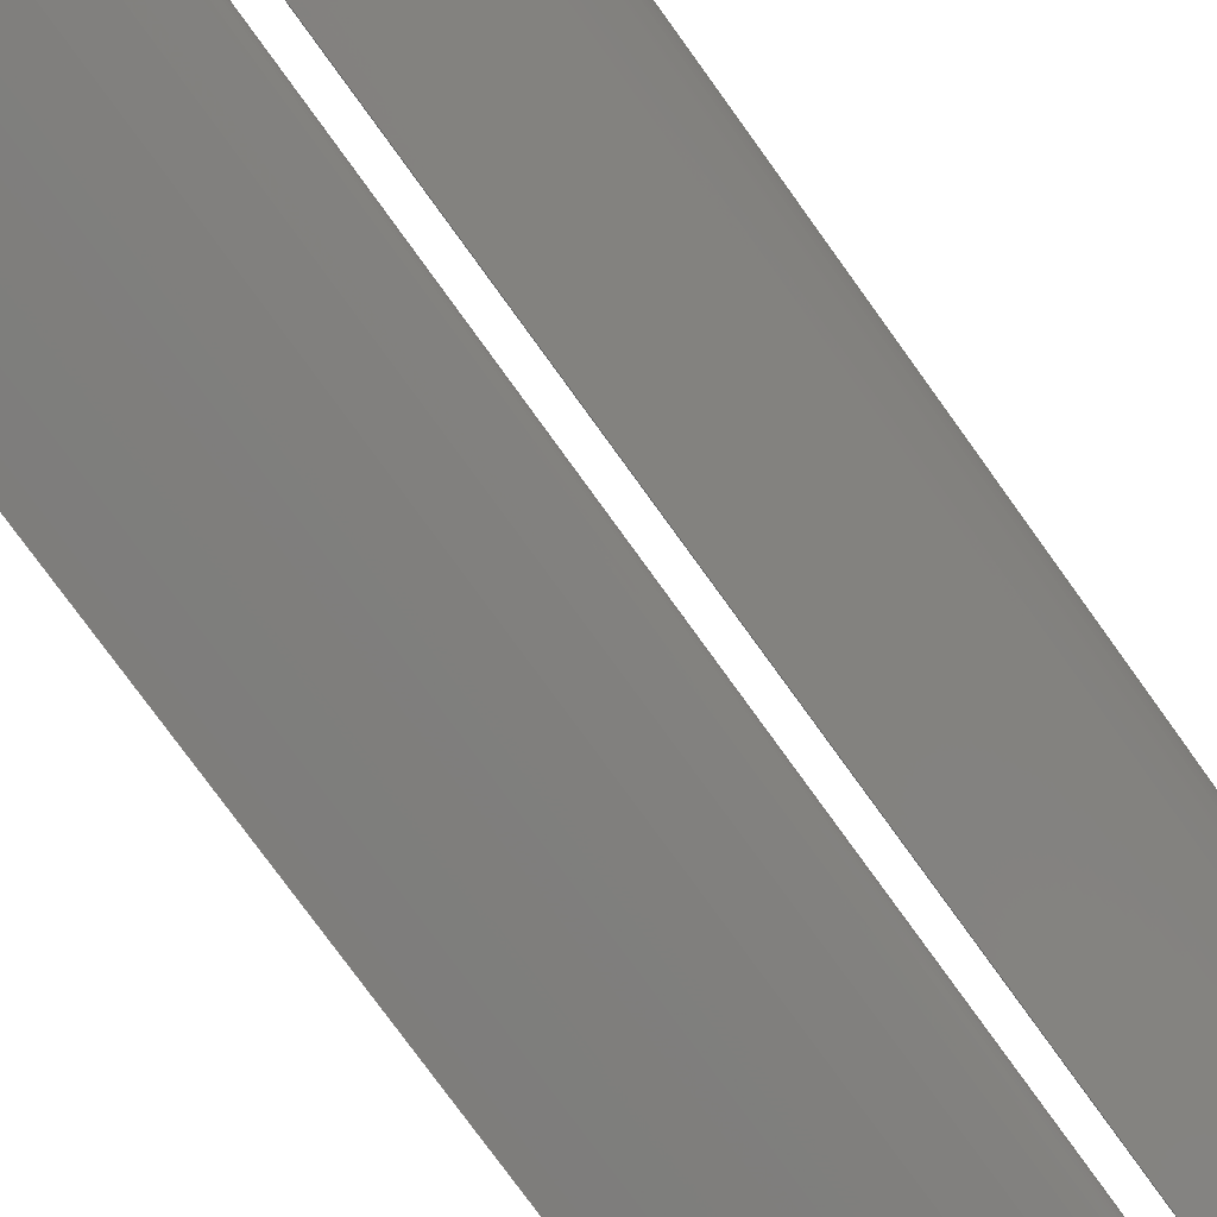
<metadata>
{"format":"stl","ext":"stl","renderer":"f3d","projection":"perspective","resolution":1024,"background":"white","views":[{"elev":-62.3,"azim":33.2,"up":"+Y"}]}
</metadata>
<code>
# stl→obj: 482 verts, 486 faces
v 0.1746 -0.09721 0.25
v 0.1747 -0.09736 0.25
v 0.1747 -0.09736 -0.25
v 0.1746 -0.09721 -0.25
v 0.1755 -0.09599 0.25
v 0.1755 -0.09599 -0.25
v 0.1761 -0.09502 0.25
v 0.1761 -0.09502 -0.25
v 0.1767 -0.09389 0.25
v 0.1767 -0.09389 -0.25
v 0.1775 -0.09252 0.25
v 0.1775 -0.09252 -0.25
v 0.1783 -0.09111 0.25
v 0.1783 -0.09111 -0.25
v 0.1791 -0.08964 0.25
v 0.1791 -0.08964 -0.25
v 0.1799 -0.08812 0.25
v 0.1799 -0.08812 -0.25
v 0.1808 -0.08656 0.25
v 0.1808 -0.08656 -0.25
v 0.1818 -0.08459 0.25
v 0.1818 -0.08459 -0.25
v 0.1828 -0.08264 0.25
v 0.1828 -0.08264 -0.25
v 0.1836 -0.08104 0.25
v 0.1836 -0.08104 -0.25
v 0.1843 -0.07965 0.25
v 0.1843 -0.07965 -0.25
v 0.1851 -0.07818 0.25
v 0.1851 -0.07818 -0.25
v 0.1857 -0.07692 0.25
v 0.1857 -0.07692 -0.25
v 0.1864 -0.07531 0.25
v 0.1864 -0.07531 -0.25
v 0.1872 -0.07377 0.25
v 0.1872 -0.07377 -0.25
v 0.1878 -0.07247 0.25
v 0.1878 -0.07247 -0.25
v 0.1889 -0.06995 0.25
v 0.1889 -0.06995 -0.25
v 0.1885 -0.07075 0.25
v 0.1885 -0.07075 -0.25
v 0.1892 -0.06916 0.25
v 0.1892 -0.06916 -0.25
v 0.1899 -0.06747 0.25
v 0.1899 -0.06747 -0.25
v 0.1905 -0.06582 0.25
v 0.1905 -0.06582 -0.25
v 0.1911 -0.06419 0.25
v 0.1911 -0.06419 -0.25
v 0.1917 -0.06234 0.25
v 0.1917 -0.06234 -0.25
v 0.1922 -0.06082 0.25
v 0.1922 -0.06082 -0.25
v 0.1925 -0.05985 0.25
v 0.1925 -0.05985 -0.25
v 0.1926 -0.05941 0.25
v 0.1926 -0.05941 -0.25
v 0.1928 -0.05868 0.25
v 0.1928 -0.05868 -0.25
v 0.1929 -0.05797 0.25
v 0.1929 -0.05797 -0.25
v 0.193 -0.05733 0.25
v 0.193 -0.05733 -0.25
v 0.1932 -0.05671 0.25
v 0.1932 -0.05671 -0.25
v 0.1928 -0.05827 0.25
v 0.1928 -0.05827 -0.25
v 0.1932 -0.05621 0.25
v 0.1932 -0.05621 -0.25
v 0.1933 -0.0557 0.25
v 0.1933 -0.0557 -0.25
v 0.1934 -0.05503 0.25
v 0.1934 -0.05503 -0.25
v 0.1934 -0.05465 0.25
v 0.1934 -0.05465 -0.25
v 0.1934 -0.05426 0.25
v 0.1934 -0.05426 -0.25
v 0.1935 -0.05385 0.25
v 0.1935 -0.05385 -0.25
v 0.1935 -0.05346 0.25
v 0.1935 -0.05346 -0.25
v 0.1934 -0.05337 0.25
v 0.1934 -0.05337 -0.25
v 0.1934 -0.05319 0.25
v 0.1934 -0.05319 -0.25
v 0.1934 -0.05327 0.25
v 0.1934 -0.05327 -0.25
v 0.1934 -0.05307 0.25
v 0.1934 -0.05307 -0.25
v 0.1934 -0.05292 0.25
v 0.1934 -0.05292 -0.25
v 0.1934 -0.05279 0.25
v 0.1934 -0.05279 -0.25
v 0.1934 -0.05267 0.25
v 0.1934 -0.05267 -0.25
v 0.1934 -0.05256 0.25
v 0.1934 -0.05256 -0.25
v 0.1934 -0.05247 0.25
v 0.1934 -0.05247 -0.25
v 0.1934 -0.05235 0.25
v 0.1934 -0.05235 -0.25
v 0.1933 -0.05222 0.25
v 0.1933 -0.05222 -0.25
v 0.1933 -0.05204 0.25
v 0.1933 -0.05204 -0.25
v 0.1933 -0.05192 0.25
v 0.1933 -0.05192 -0.25
v 0.1932 -0.05173 0.25
v 0.1932 -0.05173 -0.25
v 0.1932 -0.05155 0.25
v 0.1932 -0.05155 -0.25
v 0.1931 -0.05139 0.25
v 0.1931 -0.05139 -0.25
v 0.193 -0.05118 0.25
v 0.193 -0.05118 -0.25
v 0.193 -0.05125 0.25
v 0.193 -0.05125 -0.25
v 0.1929 -0.05106 0.25
v 0.1929 -0.05106 -0.25
v 0.1928 -0.05099 0.25
v 0.1928 -0.05099 -0.25
v 0.1928 -0.0509 0.25
v 0.1928 -0.0509 -0.25
v 0.1927 -0.05085 0.25
v 0.1927 -0.05085 -0.25
v 0.1926 -0.05072 0.25
v 0.1926 -0.05072 -0.25
v 0.1924 -0.05061 0.25
v 0.1924 -0.05061 -0.25
v 0.1925 -0.05065 0.25
v 0.1925 -0.05065 -0.25
v 0.1923 -0.05056 0.25
v 0.1923 -0.05056 -0.25
v 0.1922 -0.05051 0.25
v 0.1922 -0.05051 -0.25
v 0.1921 -0.05048 0.25
v 0.1921 -0.05048 -0.25
v 0.1917 -0.05045 0.25
v 0.1917 -0.05045 -0.25
v 0.1913 -0.05053 0.25
v 0.1913 -0.05053 -0.25
v 0.1921 -0.05047 0.25
v 0.1921 -0.05047 -0.25
v 0.192 -0.05046 0.25
v 0.192 -0.05046 -0.25
v 0.1919 -0.05045 0.25
v 0.1919 -0.05045 -0.25
v 0.1916 -0.05047 0.25
v 0.1916 -0.05047 -0.25
v 0.1915 -0.05049 0.25
v 0.1915 -0.05049 -0.25
v 0.1912 -0.05057 0.25
v 0.1912 -0.05057 -0.25
v 0.1909 -0.05069 0.25
v 0.1909 -0.05069 -0.25
v 0.1911 -0.05063 0.25
v 0.1911 -0.05063 -0.25
v 0.1908 -0.05077 0.25
v 0.1908 -0.05077 -0.25
v 0.1906 -0.05088 0.25
v 0.1906 -0.05088 -0.25
v 0.1905 -0.05095 0.25
v 0.1905 -0.05095 -0.25
v 0.1904 -0.05105 0.25
v 0.1904 -0.05105 -0.25
v 0.1902 -0.05115 0.25
v 0.1902 -0.05115 -0.25
v 0.1901 -0.05126 0.25
v 0.1901 -0.05126 -0.25
v 0.19 -0.05136 0.25
v 0.19 -0.05136 -0.25
v 0.1899 -0.05146 0.25
v 0.1899 -0.05146 -0.25
v 0.1898 -0.05158 0.25
v 0.1898 -0.05158 -0.25
v 0.1896 -0.0517 0.25
v 0.1896 -0.0517 -0.25
v 0.1895 -0.05183 0.25
v 0.1895 -0.05183 -0.25
v 0.1894 -0.05195 0.25
v 0.1894 -0.05195 -0.25
v 0.1893 -0.05205 0.25
v 0.1893 -0.05205 -0.25
v 0.1892 -0.05213 0.25
v 0.1892 -0.05213 -0.25
v 0.1891 -0.05224 0.25
v 0.1891 -0.05224 -0.25
v 0.189 -0.05237 0.25
v 0.189 -0.05237 -0.25
v 0.189 -0.05246 0.25
v 0.189 -0.05246 -0.25
v 0.1889 -0.05259 0.25
v 0.1889 -0.05259 -0.25
v 0.1888 -0.05273 0.25
v 0.1888 -0.05273 -0.25
v 0.1886 -0.05289 0.25
v 0.1886 -0.05289 -0.25
v 0.1884 -0.05326 0.25
v 0.1884 -0.05326 -0.25
v 0.1885 -0.05304 0.25
v 0.1885 -0.05304 -0.25
v 0.1882 -0.05351 0.25
v 0.1882 -0.05351 -0.25
v 0.188 -0.05373 0.25
v 0.188 -0.05373 -0.25
v 0.1879 -0.05389 0.25
v 0.1879 -0.05389 -0.25
v 0.1878 -0.05403 0.25
v 0.1878 -0.05403 -0.25
v 0.1877 -0.05422 0.25
v 0.1877 -0.05422 -0.25
v 0.1876 -0.05436 0.25
v 0.1876 -0.05436 -0.25
v 0.1876 -0.05447 0.25
v 0.1876 -0.05447 -0.25
v 0.1875 -0.05458 0.25
v 0.1875 -0.05458 -0.25
v 0.1874 -0.05473 0.25
v 0.1874 -0.05473 -0.25
v 0.1873 -0.05485 0.25
v 0.1873 -0.05485 -0.25
v 0.1872 -0.05508 0.25
v 0.1872 -0.05508 -0.25
v 0.187 -0.0554 0.25
v 0.187 -0.0554 -0.25
v 0.1868 -0.05583 0.25
v 0.1868 -0.05583 -0.25
v 0.1865 -0.05634 0.25
v 0.1865 -0.05634 -0.25
v 0.1864 -0.05661 0.25
v 0.1864 -0.05661 -0.25
v 0.1861 -0.0572 0.25
v 0.1861 -0.0572 -0.25
v 0.1858 -0.0577 0.25
v 0.1858 -0.0577 -0.25
v 0.1856 -0.05819 0.25
v 0.1856 -0.05819 -0.25
v 0.1854 -0.05853 0.25
v 0.1854 -0.05853 -0.25
v 0.1853 -0.05888 0.25
v 0.1853 -0.05888 -0.25
v 0.1851 -0.0593 0.25
v 0.1851 -0.0593 -0.25
v 0.1849 -0.05971 0.25
v 0.1849 -0.05971 -0.25
v 0.1847 -0.06017 0.25
v 0.1847 -0.06017 -0.25
v 0.1845 -0.0607 0.25
v 0.1845 -0.0607 -0.25
v 0.1842 -0.06129 0.25
v 0.1842 -0.06129 -0.25
v 0.1841 -0.06165 0.25
v 0.1841 -0.06165 -0.25
v 0.1839 -0.06207 0.25
v 0.1839 -0.06207 -0.25
v 0.1837 -0.06249 0.25
v 0.1837 -0.06249 -0.25
v 0.1836 -0.06293 0.25
v 0.1836 -0.06293 -0.25
v 0.1833 -0.0636 0.25
v 0.1833 -0.0636 -0.25
v 0.1831 -0.06409 0.25
v 0.1831 -0.06409 -0.25
v 0.1831 -0.06432 0.25
v 0.1831 -0.06432 -0.25
v 0.183 -0.06463 0.25
v 0.183 -0.06463 -0.25
v 0.1829 -0.0649 0.25
v 0.1829 -0.0649 -0.25
v 0.1827 -0.06548 0.25
v 0.1827 -0.06548 -0.25
v 0.1824 -0.06631 0.25
v 0.1824 -0.06631 -0.25
v 0.1818 -0.06815 0.25
v 0.1818 -0.06815 -0.25
v 0.1813 -0.06955 0.25
v 0.1813 -0.06955 -0.25
v 0.1808 -0.07124 0.25
v 0.1808 -0.07124 -0.25
v 0.1799 -0.07436 0.25
v 0.1799 -0.07436 -0.25
v 0.1803 -0.07303 0.25
v 0.1803 -0.07303 -0.25
v 0.1794 -0.07611 0.25
v 0.1794 -0.07611 -0.25
v 0.179 -0.07769 0.25
v 0.179 -0.07769 -0.25
v 0.1785 -0.07954 0.25
v 0.1785 -0.07954 -0.25
v 0.178 -0.0818 0.25
v 0.178 -0.0818 -0.25
v 0.1774 -0.08412 0.25
v 0.1774 -0.08412 -0.25
v 0.177 -0.08598 0.25
v 0.177 -0.08598 -0.25
v 0.1767 -0.08712 0.25
v 0.1767 -0.08712 -0.25
v 0.1764 -0.08827 0.25
v 0.1764 -0.08827 -0.25
v 0.1762 -0.08957 0.25
v 0.1762 -0.08957 -0.25
v 0.1758 -0.09128 0.25
v 0.1758 -0.09128 -0.25
v 0.1754 -0.09295 0.25
v 0.1754 -0.09295 -0.25
v 0.1751 -0.09465 0.25
v 0.1751 -0.09465 -0.25
v 0.1749 -0.09555 0.25
v 0.1749 -0.09555 -0.25
v 0.1748 -0.09609 0.25
v 0.1748 -0.09609 -0.25
v 0.1747 -0.09653 0.25
v 0.1747 -0.09653 -0.25
v 0.1747 -0.09688 0.25
v 0.1747 -0.09688 -0.25
v 0.1327 -0.1339 0.25
v 0.1341 -0.1331 0.25
v 0.1341 -0.1331 -0.25
v 0.1327 -0.1339 -0.25
v 0.1354 -0.1324 0.25
v 0.1354 -0.1324 -0.25
v 0.1368 -0.1316 0.25
v 0.1368 -0.1316 -0.25
v 0.1381 -0.1308 0.25
v 0.1381 -0.1308 -0.25
v 0.14 -0.1297 0.25
v 0.14 -0.1297 -0.25
v 0.1414 -0.1289 0.25
v 0.1414 -0.1289 -0.25
v 0.143 -0.128 0.25
v 0.143 -0.128 -0.25
v 0.1442 -0.1272 0.25
v 0.1442 -0.1272 -0.25
v 0.1449 -0.1268 0.25
v 0.1449 -0.1268 -0.25
v 0.1469 -0.1256 0.25
v 0.1469 -0.1256 -0.25
v 0.1482 -0.1247 0.25
v 0.1482 -0.1247 -0.25
v 0.1488 -0.1243 0.25
v 0.1488 -0.1243 -0.25
v 0.1494 -0.1239 0.25
v 0.1494 -0.1239 -0.25
v 0.1508 -0.1231 0.25
v 0.1508 -0.1231 -0.25
v 0.1521 -0.1222 0.25
v 0.1521 -0.1222 -0.25
v 0.1533 -0.1214 0.25
v 0.1533 -0.1214 -0.25
v 0.1544 -0.1207 0.25
v 0.1544 -0.1207 -0.25
v 0.1556 -0.1199 0.25
v 0.1556 -0.1199 -0.25
v 0.1568 -0.119 0.25
v 0.1568 -0.119 -0.25
v 0.1579 -0.1182 0.25
v 0.1579 -0.1182 -0.25
v 0.159 -0.1174 0.25
v 0.159 -0.1174 -0.25
v 0.1604 -0.1164 0.25
v 0.1604 -0.1164 -0.25
v 0.163 -0.1143 0.25
v 0.163 -0.1143 -0.25
v 0.1644 -0.1131 0.25
v 0.1644 -0.1131 -0.25
v 0.1659 -0.1118 0.25
v 0.1659 -0.1118 -0.25
v 0.1671 -0.1106 0.25
v 0.1671 -0.1106 -0.25
v 0.1678 -0.1099 0.25
v 0.1678 -0.1099 -0.25
v 0.1684 -0.1094 0.25
v 0.1684 -0.1094 -0.25
v 0.1691 -0.1086 0.25
v 0.1691 -0.1086 -0.25
v 0.1697 -0.1079 0.25
v 0.1697 -0.1079 -0.25
v 0.17 -0.1075 0.25
v 0.17 -0.1075 -0.25
v 0.1703 -0.107 0.25
v 0.1703 -0.107 -0.25
v 0.1707 -0.1065 0.25
v 0.1707 -0.1065 -0.25
v 0.1711 -0.1059 0.25
v 0.1711 -0.1059 -0.25
v 0.1713 -0.1055 0.25
v 0.1713 -0.1055 -0.25
v 0.1715 -0.1051 0.25
v 0.1715 -0.1051 -0.25
v 0.1717 -0.1046 0.25
v 0.1717 -0.1046 -0.25
v 0.1718 -0.1042 0.25
v 0.1718 -0.1042 -0.25
v 0.1719 -0.1038 0.25
v 0.1719 -0.1038 -0.25
v 0.1719 -0.1032 0.25
v 0.1719 -0.1032 -0.25
v 0.1718 -0.1029 0.25
v 0.1718 -0.1029 -0.25
v 0.1717 -0.1026 0.25
v 0.1717 -0.1026 -0.25
v 0.1714 -0.1023 0.25
v 0.1714 -0.1023 -0.25
v 0.171 -0.1022 0.25
v 0.171 -0.1022 -0.25
v 0.1705 -0.1021 0.25
v 0.1705 -0.1021 -0.25
v 0.1701 -0.102 0.25
v 0.1701 -0.102 -0.25
v 0.1691 -0.1022 0.25
v 0.1691 -0.1022 -0.25
v 0.1696 -0.1021 0.25
v 0.1696 -0.1021 -0.25
v 0.1683 -0.1024 0.25
v 0.1683 -0.1024 -0.25
v 0.1676 -0.1026 0.25
v 0.1676 -0.1026 -0.25
v 0.167 -0.1029 0.25
v 0.167 -0.1029 -0.25
v 0.1665 -0.1031 0.25
v 0.1665 -0.1031 -0.25
v 0.166 -0.1033 0.25
v 0.166 -0.1033 -0.25
v 0.1652 -0.1038 0.25
v 0.1652 -0.1038 -0.25
v 0.1647 -0.1041 0.25
v 0.1647 -0.1041 -0.25
v 0.1643 -0.1043 0.25
v 0.1643 -0.1043 -0.25
v 0.1636 -0.1047 0.25
v 0.1636 -0.1047 -0.25
v 0.1628 -0.1052 0.25
v 0.1628 -0.1052 -0.25
v 0.1613 -0.1062 0.25
v 0.1613 -0.1062 -0.25
v 0.1598 -0.1073 0.25
v 0.1598 -0.1073 -0.25
v 0.1583 -0.1085 0.25
v 0.1583 -0.1085 -0.25
v 0.1571 -0.1094 0.25
v 0.1571 -0.1094 -0.25
v 0.1557 -0.1106 0.25
v 0.1557 -0.1106 -0.25
v 0.1544 -0.1117 0.25
v 0.1544 -0.1117 -0.25
v 0.1534 -0.1126 0.25
v 0.1534 -0.1126 -0.25
v 0.1524 -0.1135 0.25
v 0.1524 -0.1135 -0.25
v 0.1513 -0.1145 0.25
v 0.1513 -0.1145 -0.25
v 0.1482 -0.1174 0.25
v 0.1482 -0.1174 -0.25
v 0.1471 -0.1185 0.25
v 0.1471 -0.1185 -0.25
v 0.146 -0.1196 0.25
v 0.146 -0.1196 -0.25
v 0.1455 -0.1201 0.25
v 0.1455 -0.1201 -0.25
v 0.1449 -0.1207 0.25
v 0.1449 -0.1207 -0.25
v 0.1422 -0.1234 0.25
v 0.1422 -0.1234 -0.25
v 0.1438 -0.1217 0.25
v 0.1438 -0.1217 -0.25
v 0.1416 -0.124 0.25
v 0.1416 -0.124 -0.25
v 0.1406 -0.125 0.25
v 0.1406 -0.125 -0.25
v 0.1393 -0.1264 0.25
v 0.1393 -0.1264 -0.25
v 0.1382 -0.1275 0.25
v 0.1382 -0.1275 -0.25
v 0.1368 -0.1291 0.25
v 0.1368 -0.1291 -0.25
v 0.1357 -0.1303 0.25
v 0.1357 -0.1303 -0.25
v 0.1347 -0.1314 0.25
v 0.1347 -0.1314 -0.25
v 0.1336 -0.1326 0.25
v 0.1336 -0.1326 -0.25
f 1 2 3
f 1 3 4
f 2 5 6
f 2 6 3
f 5 7 8
f 5 8 6
f 7 9 10
f 7 10 8
f 9 11 12
f 9 12 10
f 11 13 14
f 11 14 12
f 13 15 16
f 13 16 14
f 15 17 18
f 15 18 16
f 17 19 20
f 17 20 18
f 19 21 22
f 19 22 20
f 21 23 24
f 21 24 22
f 23 25 26
f 23 26 24
f 25 27 28
f 25 28 26
f 27 29 30
f 27 30 28
f 29 31 32
f 29 32 30
f 31 33 34
f 31 34 32
f 33 35 36
f 33 36 34
f 35 37 38
f 35 38 36
f 37 39 40
f 37 40 38
f 39 41 42
f 39 42 40
f 41 43 44
f 41 44 42
f 43 45 46
f 43 46 44
f 45 47 48
f 45 48 46
f 47 49 50
f 47 50 48
f 49 51 52
f 49 52 50
f 51 53 54
f 51 54 52
f 53 55 56
f 53 56 54
f 55 57 58
f 55 58 56
f 57 59 60
f 57 60 58
f 59 61 62
f 59 62 60
f 61 63 64
f 61 64 62
f 63 65 66
f 63 66 64
f 65 67 68
f 65 68 66
f 67 69 70
f 67 70 68
f 69 71 72
f 69 72 70
f 71 73 74
f 71 74 72
f 73 75 76
f 73 76 74
f 75 77 78
f 75 78 76
f 77 79 80
f 77 80 78
f 79 81 82
f 79 82 80
f 81 83 84
f 81 84 82
f 83 85 86
f 83 86 84
f 85 87 88
f 85 88 86
f 87 89 90
f 87 90 88
f 89 91 92
f 89 92 90
f 91 93 94
f 91 94 92
f 93 95 96
f 93 96 94
f 95 97 98
f 95 98 96
f 97 99 100
f 97 100 98
f 99 101 102
f 99 102 100
f 101 103 104
f 101 104 102
f 103 105 106
f 103 106 104
f 105 107 108
f 105 108 106
f 107 109 110
f 107 110 108
f 109 111 112
f 109 112 110
f 111 113 114
f 111 114 112
f 113 115 116
f 113 116 114
f 115 117 118
f 115 118 116
f 117 119 120
f 117 120 118
f 119 121 122
f 119 122 120
f 121 123 124
f 121 124 122
f 123 125 126
f 123 126 124
f 125 127 128
f 125 128 126
f 127 129 130
f 127 130 128
f 129 131 132
f 129 132 130
f 131 133 134
f 131 134 132
f 133 135 136
f 133 136 134
f 135 137 138
f 135 138 136
f 137 139 140
f 137 140 138
f 139 141 142
f 139 142 140
f 141 143 144
f 141 144 142
f 143 145 146
f 143 146 144
f 145 147 148
f 145 148 146
f 147 149 150
f 147 150 148
f 149 151 152
f 149 152 150
f 151 153 154
f 151 154 152
f 153 155 156
f 153 156 154
f 155 157 158
f 155 158 156
f 157 159 160
f 157 160 158
f 159 161 162
f 159 162 160
f 161 163 164
f 161 164 162
f 163 165 166
f 163 166 164
f 165 167 168
f 165 168 166
f 167 169 170
f 167 170 168
f 169 171 172
f 169 172 170
f 171 173 174
f 171 174 172
f 173 175 176
f 173 176 174
f 175 177 178
f 175 178 176
f 177 179 180
f 177 180 178
f 179 181 182
f 179 182 180
f 181 183 184
f 181 184 182
f 183 185 186
f 183 186 184
f 185 187 188
f 185 188 186
f 187 189 190
f 187 190 188
f 189 191 192
f 189 192 190
f 191 193 194
f 191 194 192
f 193 195 196
f 193 196 194
f 195 197 198
f 195 198 196
f 197 199 200
f 197 200 198
f 199 201 202
f 199 202 200
f 201 203 204
f 201 204 202
f 203 205 206
f 203 206 204
f 205 207 208
f 205 208 206
f 207 209 210
f 207 210 208
f 209 211 212
f 209 212 210
f 211 213 214
f 211 214 212
f 213 215 216
f 213 216 214
f 215 217 218
f 215 218 216
f 217 219 220
f 217 220 218
f 219 221 222
f 219 222 220
f 221 223 224
f 221 224 222
f 223 225 226
f 223 226 224
f 225 227 228
f 225 228 226
f 227 229 230
f 227 230 228
f 229 231 232
f 229 232 230
f 231 233 234
f 231 234 232
f 233 235 236
f 233 236 234
f 235 237 238
f 235 238 236
f 237 239 240
f 237 240 238
f 239 241 242
f 239 242 240
f 241 243 244
f 241 244 242
f 243 245 246
f 243 246 244
f 245 247 248
f 245 248 246
f 247 249 250
f 247 250 248
f 249 251 252
f 249 252 250
f 251 253 254
f 251 254 252
f 253 255 256
f 253 256 254
f 255 257 258
f 255 258 256
f 257 259 260
f 257 260 258
f 259 261 262
f 259 262 260
f 261 263 264
f 261 264 262
f 263 265 266
f 263 266 264
f 265 267 268
f 265 268 266
f 267 269 270
f 267 270 268
f 269 271 272
f 269 272 270
f 271 273 274
f 271 274 272
f 273 275 276
f 273 276 274
f 275 277 278
f 275 278 276
f 277 279 280
f 277 280 278
f 279 281 282
f 279 282 280
f 281 283 284
f 281 284 282
f 283 285 286
f 283 286 284
f 285 287 288
f 285 288 286
f 287 289 290
f 287 290 288
f 289 291 292
f 289 292 290
f 291 293 294
f 291 294 292
f 293 295 296
f 293 296 294
f 295 297 298
f 295 298 296
f 297 299 300
f 297 300 298
f 299 301 302
f 299 302 300
f 301 303 304
f 301 304 302
f 303 305 306
f 303 306 304
f 305 307 308
f 305 308 306
f 307 309 310
f 307 310 308
f 309 311 312
f 309 312 310
f 311 313 314
f 311 314 312
f 313 315 316
f 313 316 314
f 315 1 4
f 315 4 316
f 317 318 319
f 317 319 320
f 318 321 322
f 318 322 319
f 321 323 324
f 321 324 322
f 323 325 326
f 323 326 324
f 325 327 328
f 325 328 326
f 327 329 330
f 327 330 328
f 329 331 332
f 329 332 330
f 331 333 334
f 331 334 332
f 333 335 336
f 333 336 334
f 335 337 338
f 335 338 336
f 337 339 340
f 337 340 338
f 339 341 342
f 339 342 340
f 341 343 344
f 341 344 342
f 343 345 346
f 343 346 344
f 345 347 348
f 345 348 346
f 347 349 350
f 347 350 348
f 349 351 352
f 349 352 350
f 351 353 354
f 351 354 352
f 353 355 356
f 353 356 354
f 355 357 358
f 355 358 356
f 357 359 360
f 357 360 358
f 359 361 362
f 359 362 360
f 361 363 364
f 361 364 362
f 363 365 366
f 363 366 364
f 365 367 368
f 365 368 366
f 367 369 370
f 367 370 368
f 369 371 372
f 369 372 370
f 371 373 374
f 371 374 372
f 373 375 376
f 373 376 374
f 375 377 378
f 375 378 376
f 377 379 380
f 377 380 378
f 379 381 382
f 379 382 380
f 381 383 384
f 381 384 382
f 383 385 386
f 383 386 384
f 385 387 388
f 385 388 386
f 387 389 390
f 387 390 388
f 389 391 392
f 389 392 390
f 391 393 394
f 391 394 392
f 393 395 396
f 393 396 394
f 395 397 398
f 395 398 396
f 397 399 400
f 397 400 398
f 399 401 402
f 399 402 400
f 401 403 404
f 401 404 402
f 403 405 406
f 403 406 404
f 405 407 408
f 405 408 406
f 407 409 410
f 407 410 408
f 409 411 412
f 409 412 410
f 411 413 414
f 411 414 412
f 413 415 416
f 413 416 414
f 415 417 418
f 415 418 416
f 417 419 420
f 417 420 418
f 419 421 422
f 419 422 420
f 421 423 424
f 421 424 422
f 423 425 426
f 423 426 424
f 425 427 428
f 425 428 426
f 427 429 430
f 427 430 428
f 429 431 432
f 429 432 430
f 431 433 434
f 431 434 432
f 433 435 436
f 433 436 434
f 435 437 438
f 435 438 436
f 437 439 440
f 437 440 438
f 439 441 442
f 439 442 440
f 441 443 444
f 441 444 442
f 443 445 446
f 443 446 444
f 445 447 448
f 445 448 446
f 447 449 450
f 447 450 448
f 449 451 452
f 449 452 450
f 451 453 454
f 451 454 452
f 453 455 456
f 453 456 454
f 455 457 458
f 455 458 456
f 457 459 460
f 457 460 458
f 459 461 462
f 459 462 460
f 461 463 464
f 461 464 462
f 463 465 466
f 463 466 464
f 465 463 464
f 465 464 466
f 463 467 468
f 463 468 464
f 467 469 470
f 467 470 468
f 469 469 470
f 469 470 470
f 469 471 472
f 469 472 470
f 471 473 474
f 471 474 472
f 473 475 476
f 473 476 474
f 475 477 478
f 475 478 476
f 477 479 480
f 477 480 478
f 479 481 482
f 479 482 480
f 481 317 320
f 481 320 482

</code>
